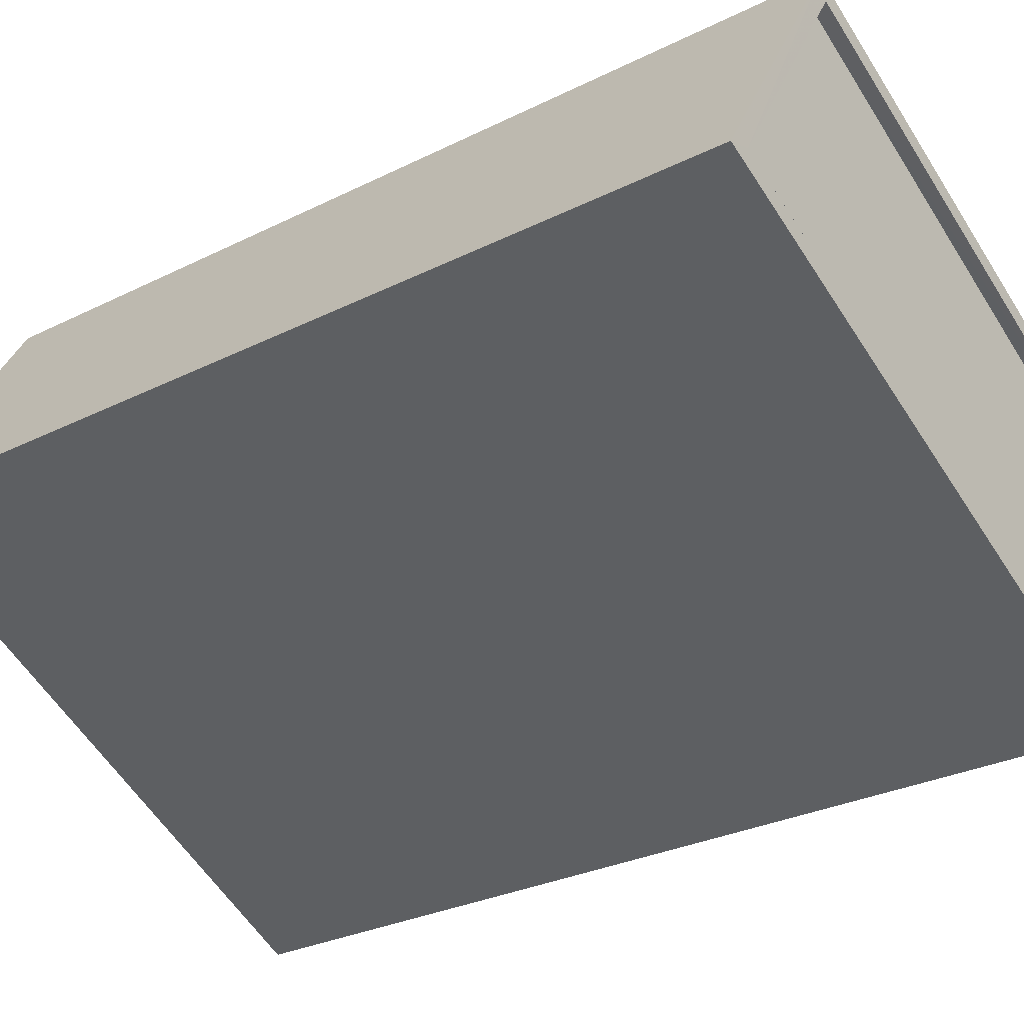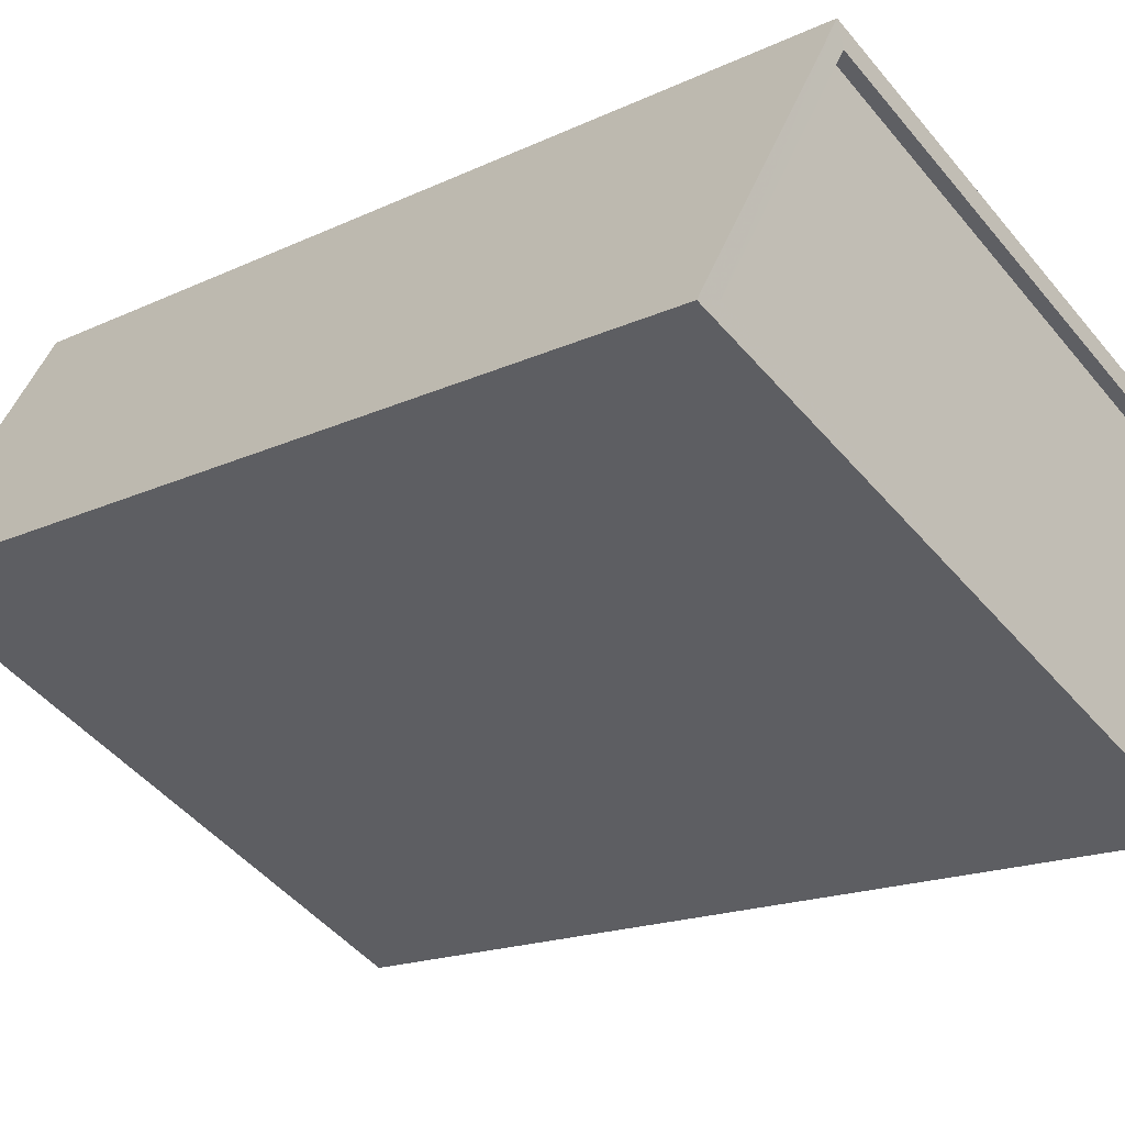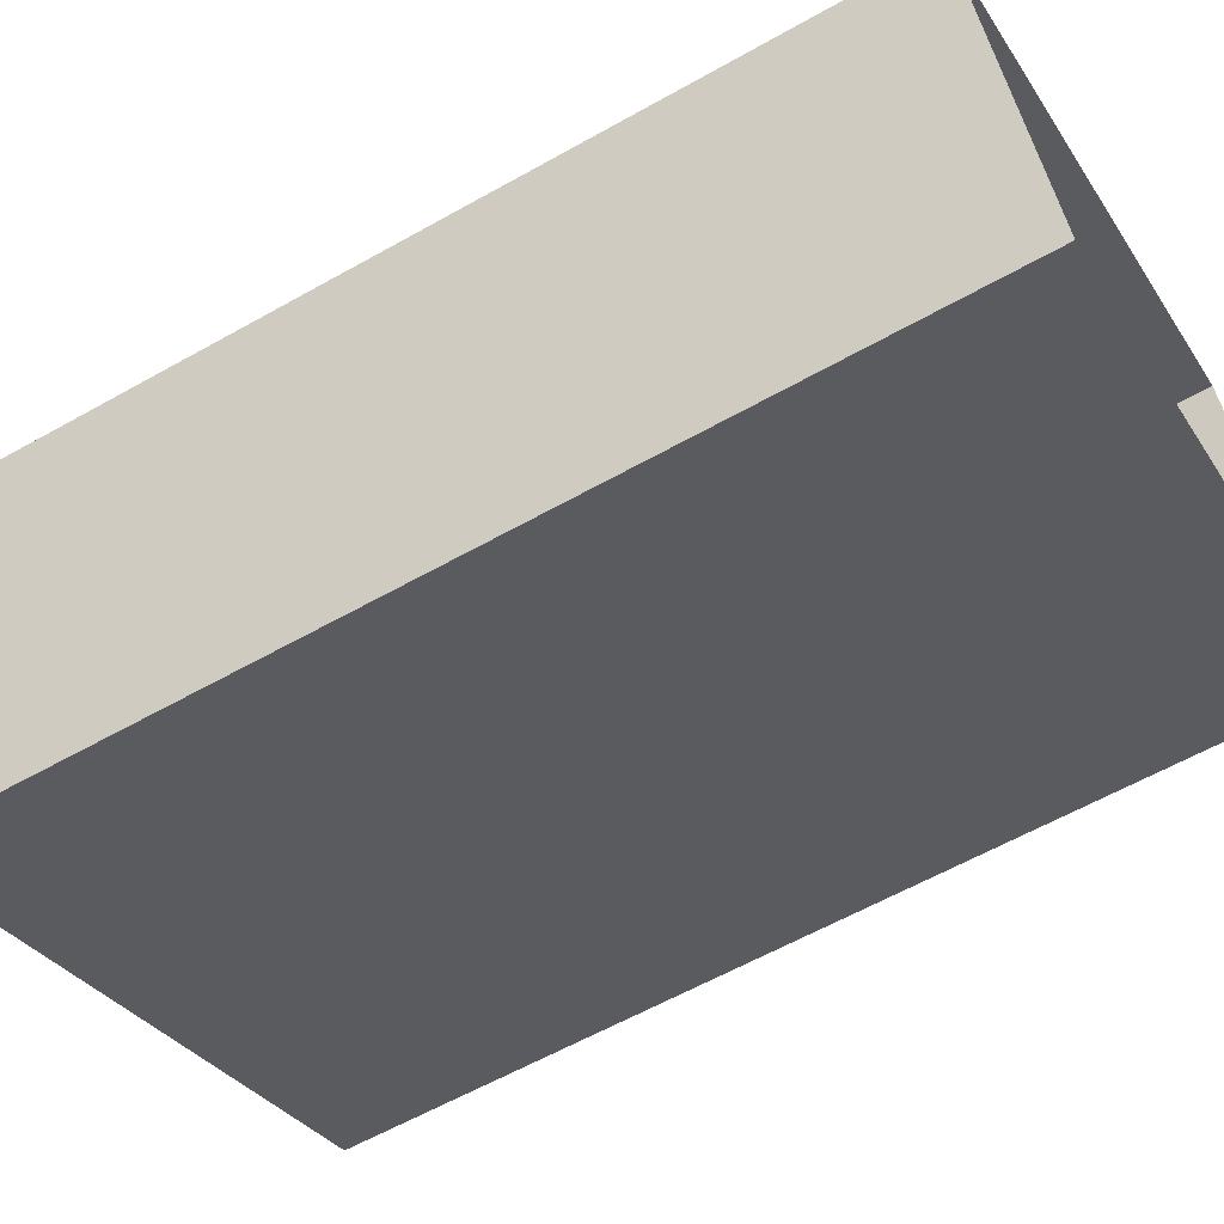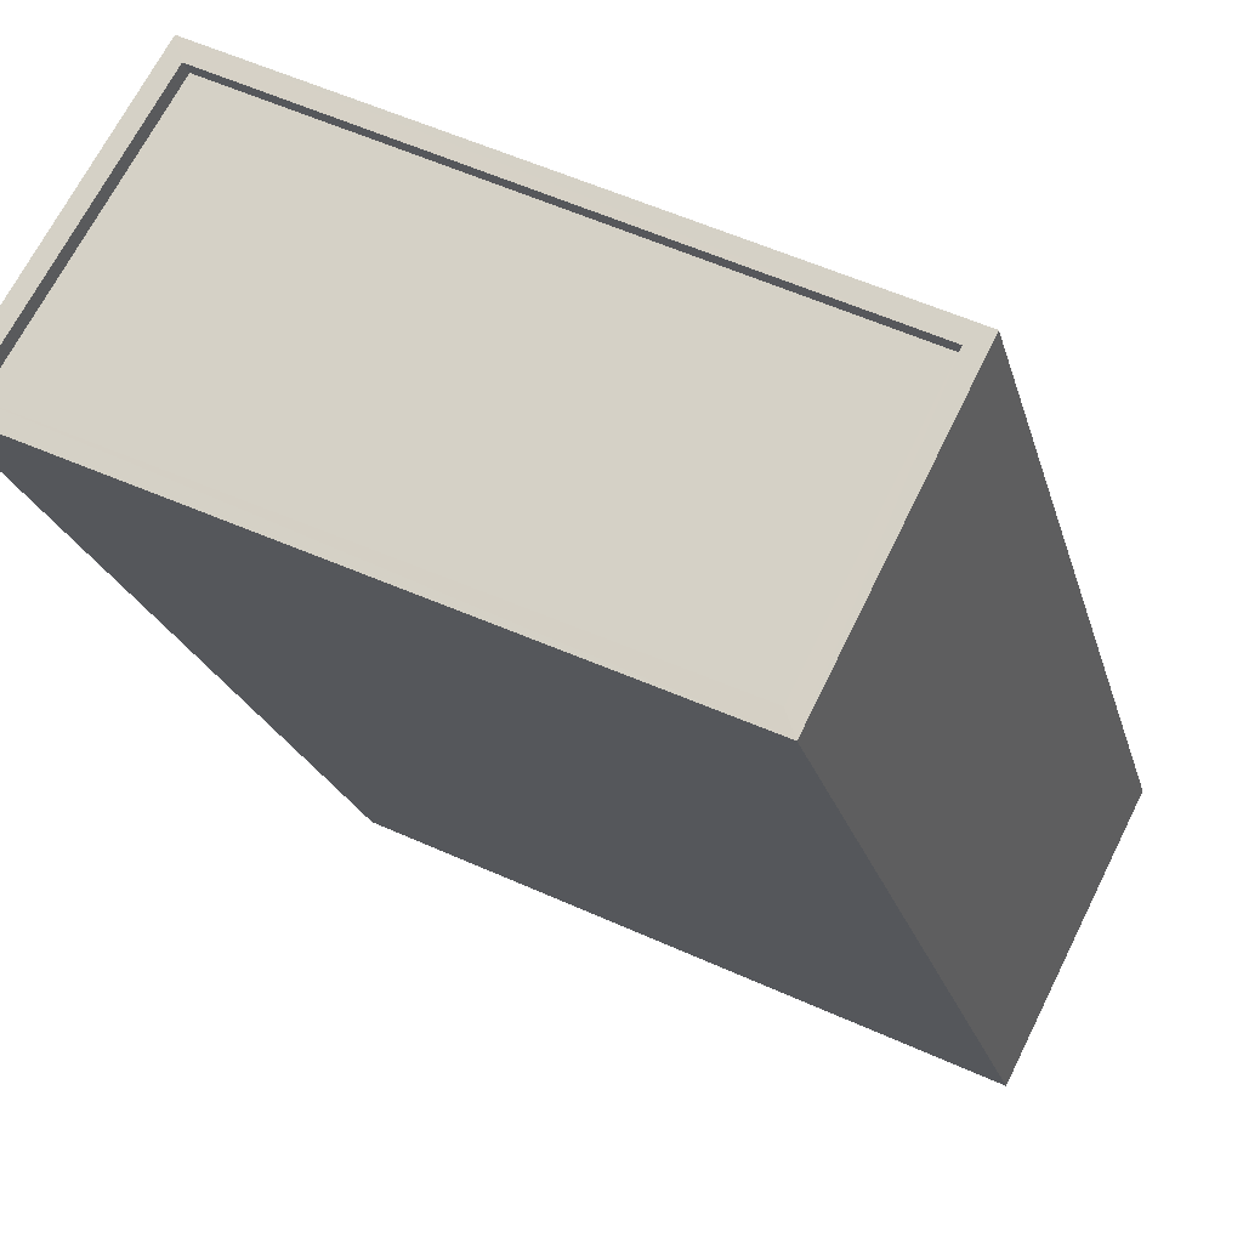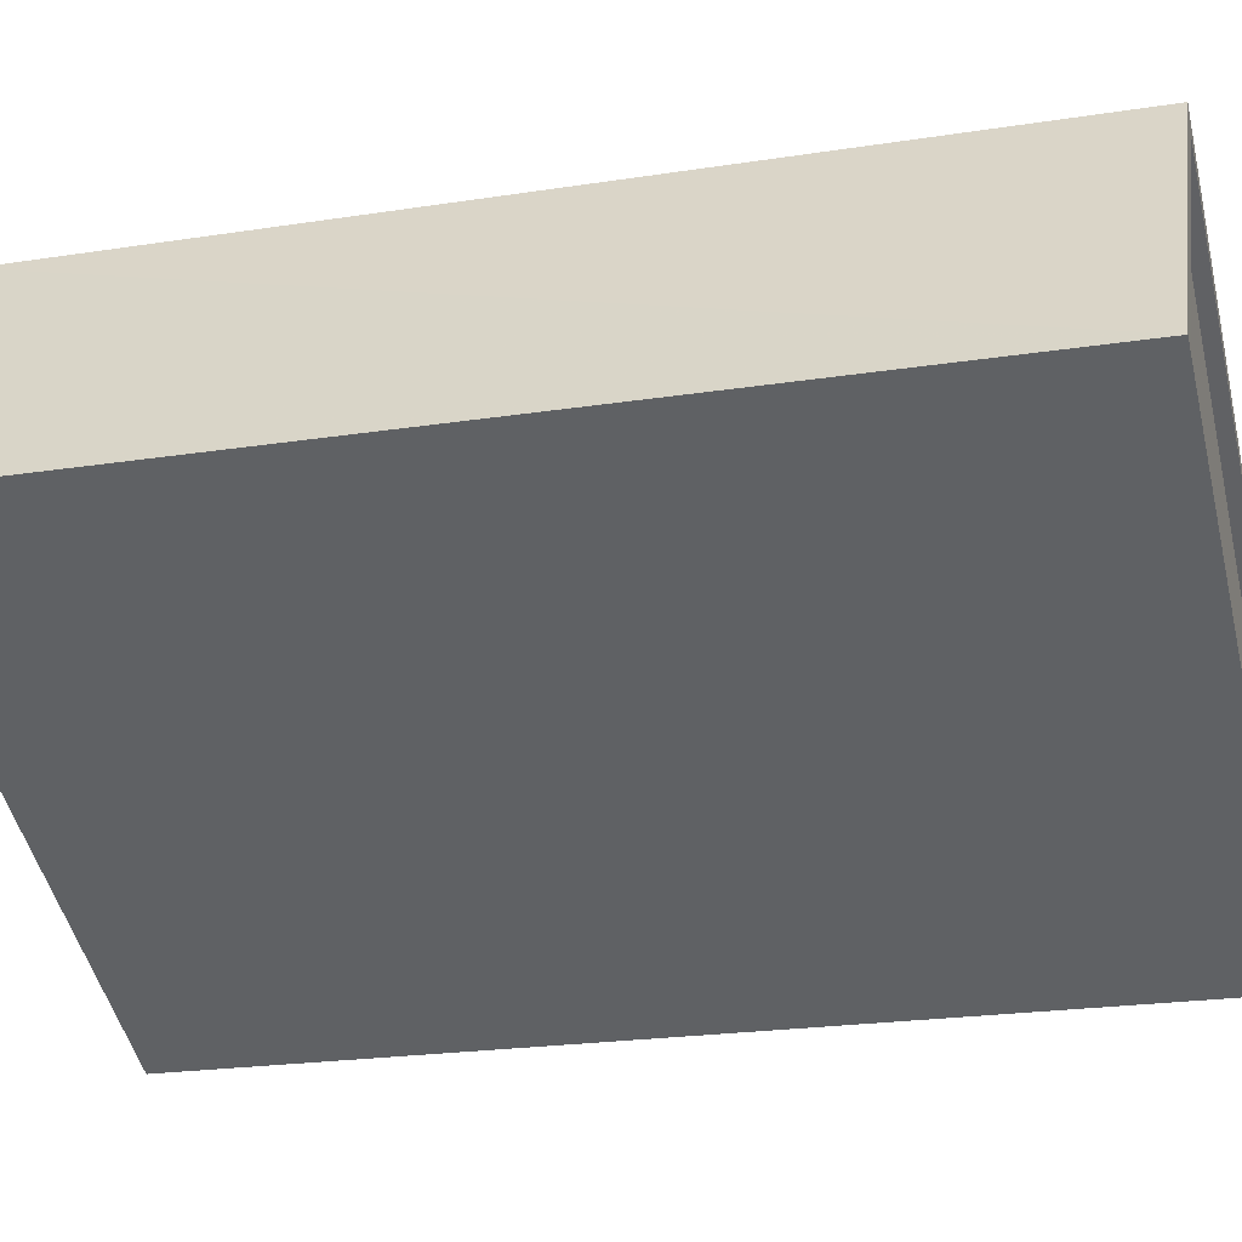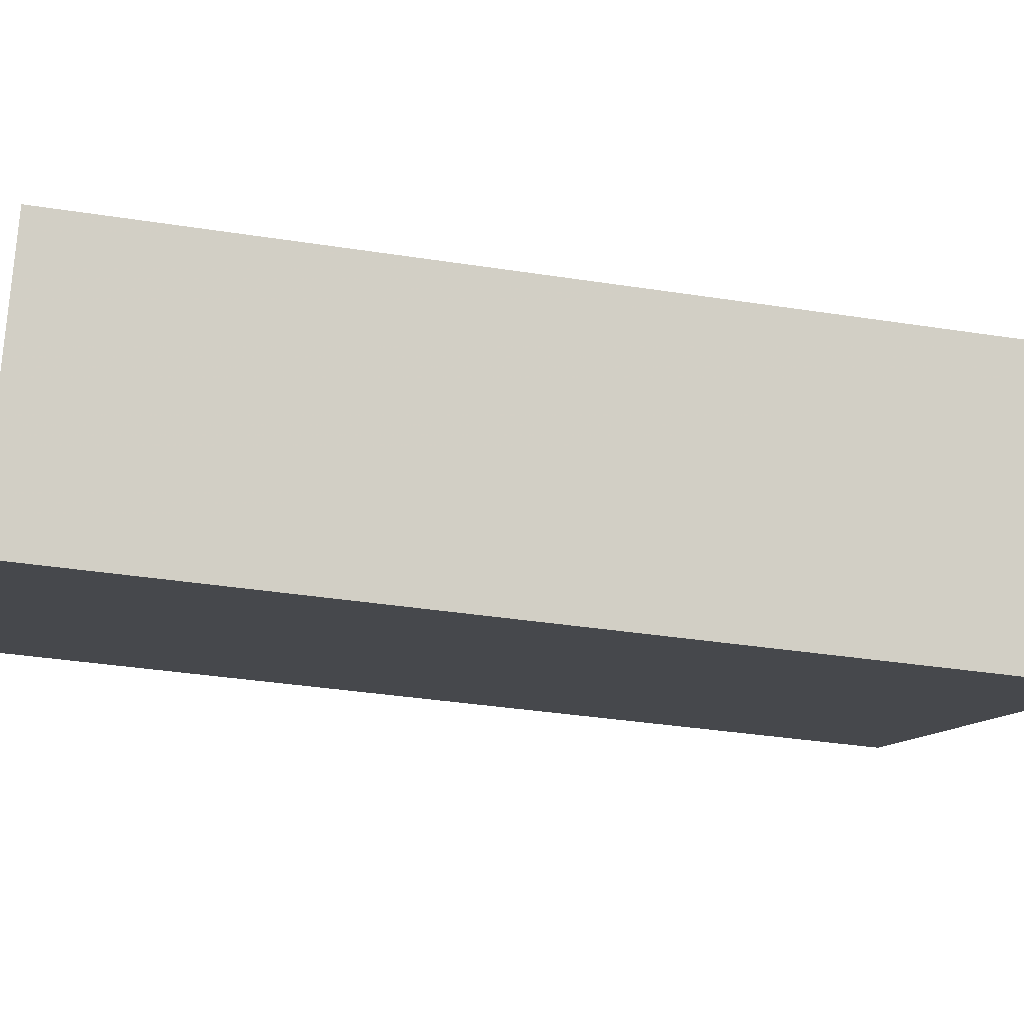
<metadata>
{"format":"obj","ext":"obj","renderer":"f3d","projection":"perspective","resolution":1024,"background":"white","views":[{"elev":-28.6,"azim":-53.0,"up":"+Y"},{"elev":-16.5,"azim":-45.5,"up":"+Y"},{"elev":-60.3,"azim":120.0,"up":"+Y"},{"elev":-20.9,"azim":13.8,"up":"+Y"},{"elev":-22.1,"azim":-74.7,"up":"+Y"},{"elev":-35.9,"azim":78.4,"up":"+Y"}]}
</metadata>
<code>
v -5724 -3.532e+04 3.087
v -5714 -3.533e+04 3.083
v -5717 -3.533e+04 3.081
v -5727 -3.533e+04 3.085
v -5724 -3.532e+04 19.48
v -5726 -3.533e+04 19.48
v -5717 -3.533e+04 19.48
v -5715 -3.533e+04 19.48
v -5724 -3.532e+04 19.73
v -5727 -3.533e+04 19.73
v -5726 -3.533e+04 19.73
v -5717 -3.533e+04 19.73
v -5714 -3.533e+04 19.73
v -5715 -3.533e+04 19.73
v -5724 -3.532e+04 19.73
v -5717 -3.533e+04 19.73
f 1 2 3
f 4 1 3
f 5 6 7
f 8 5 7
f 9 10 11
f 12 13 14
f 12 11 10
f 9 11 15
f 16 12 14
f 11 12 16
f 14 13 9
f 15 14 9
f 16 8 7
f 16 14 8
f 16 7 6
f 11 16 6
f 11 6 5
f 15 11 5
f 14 5 8
f 14 15 5
f 12 4 3
f 12 10 4
f 10 1 4
f 10 9 1
f 13 2 1
f 9 13 1
f 12 3 2
f 13 12 2

</code>
